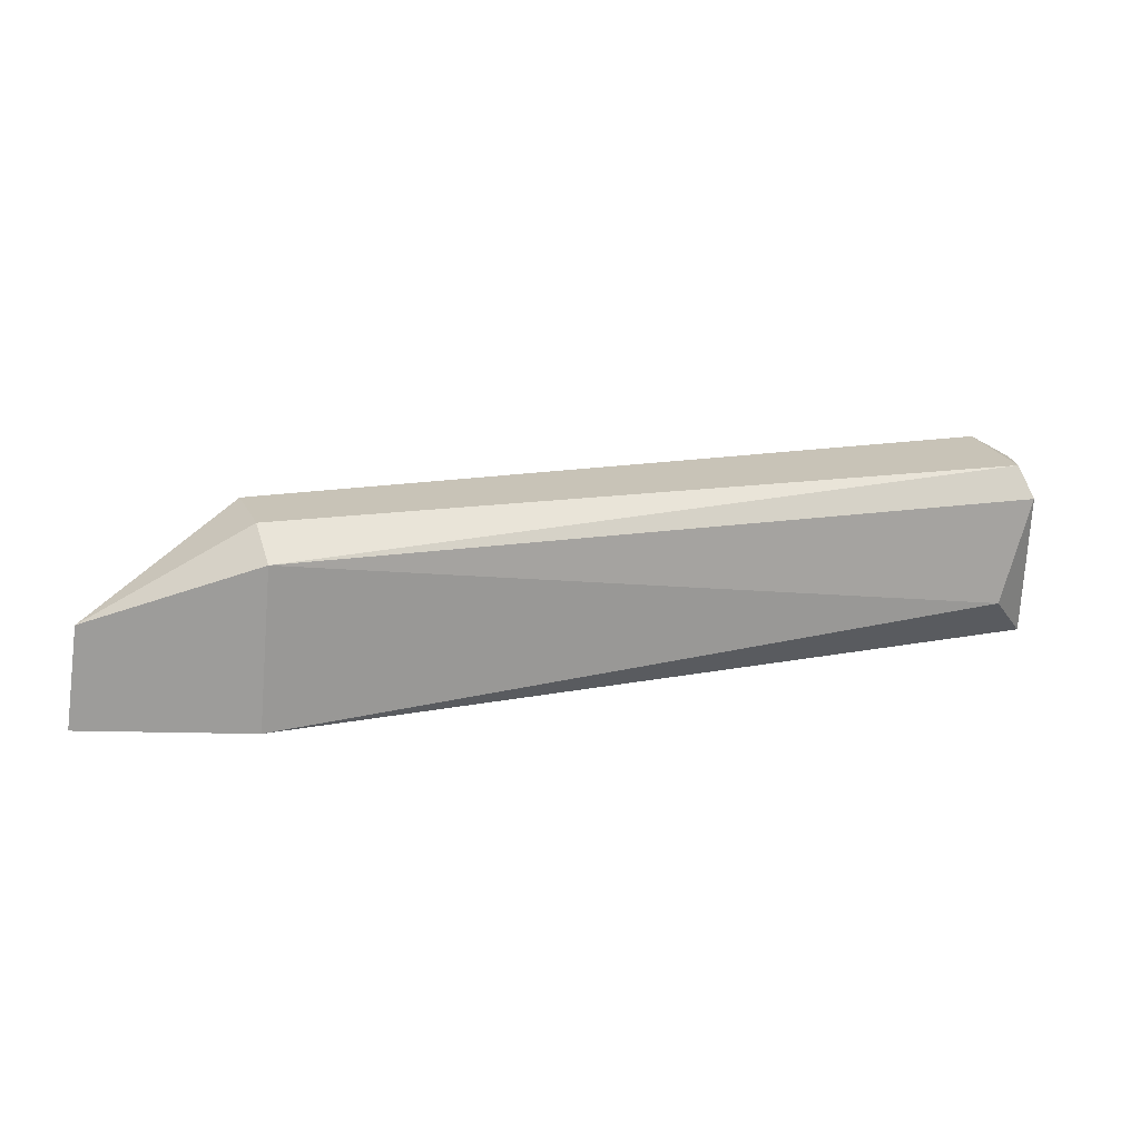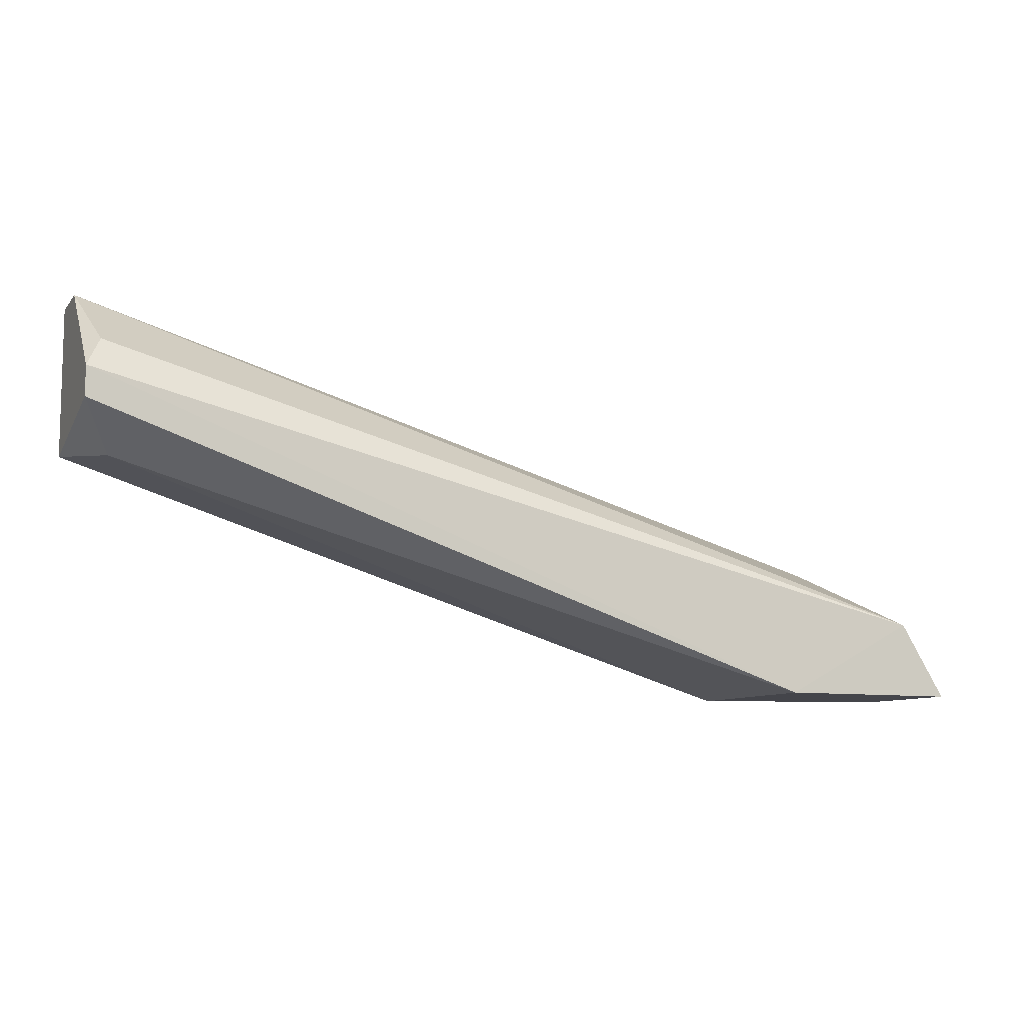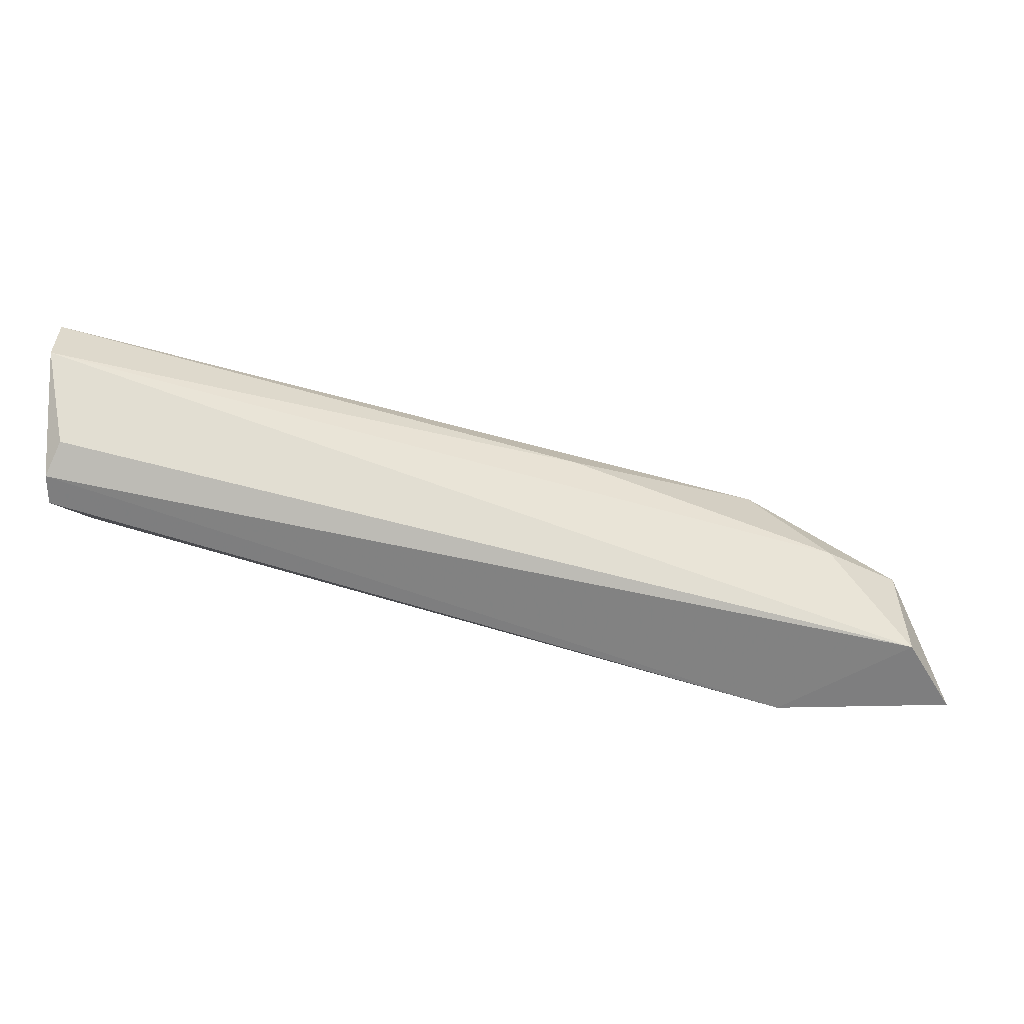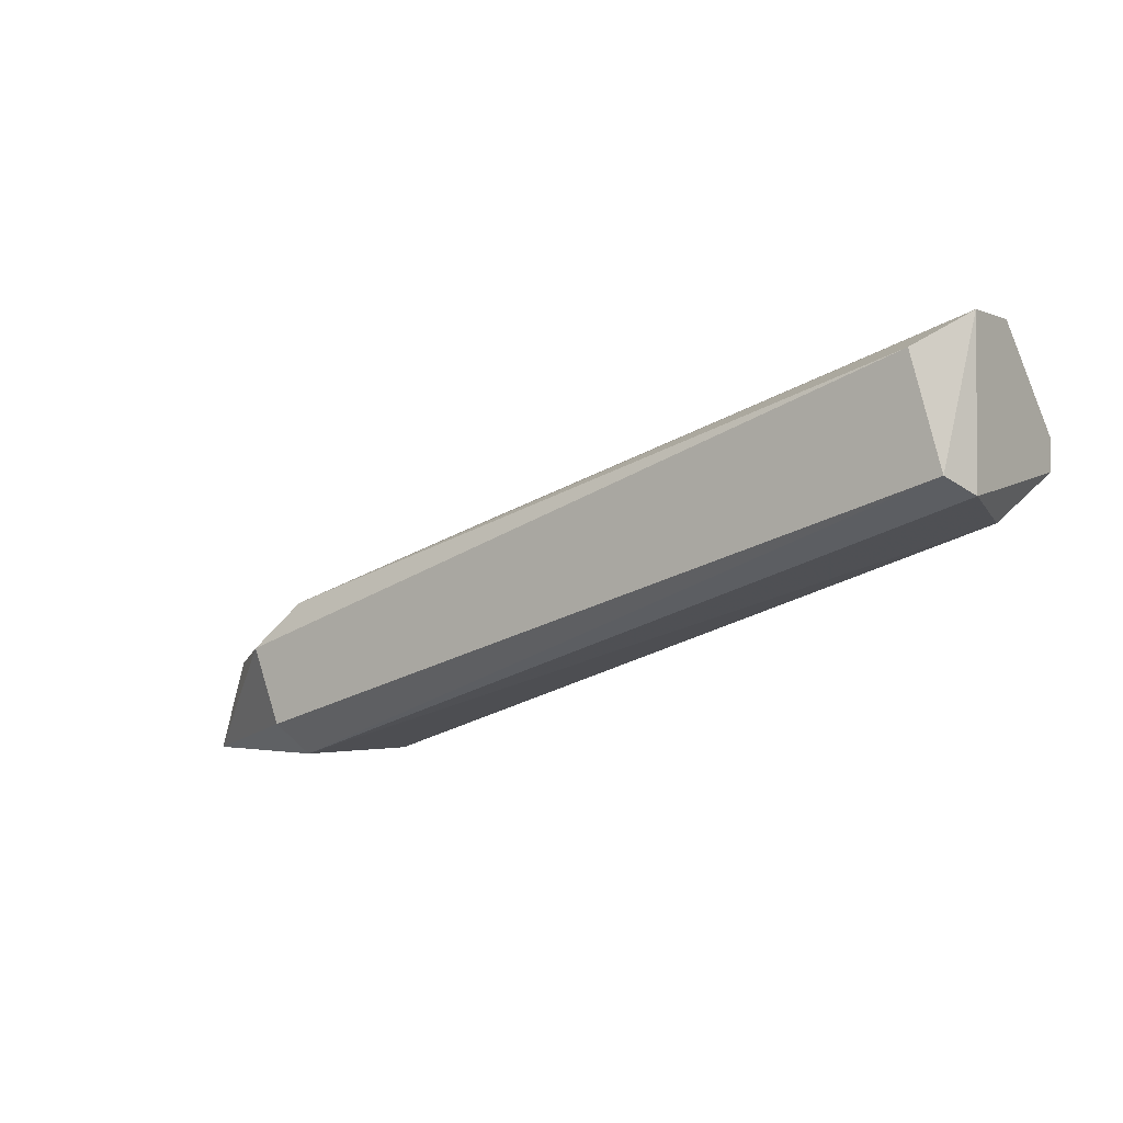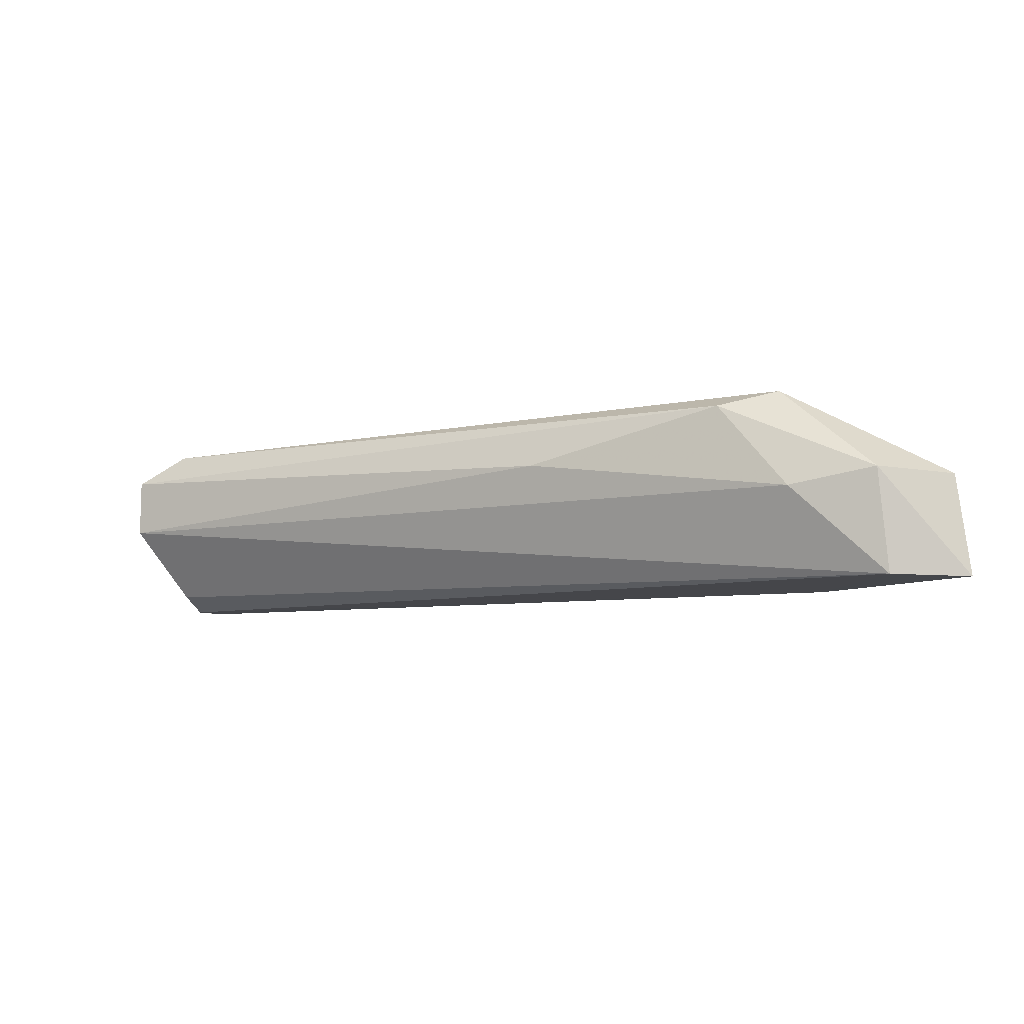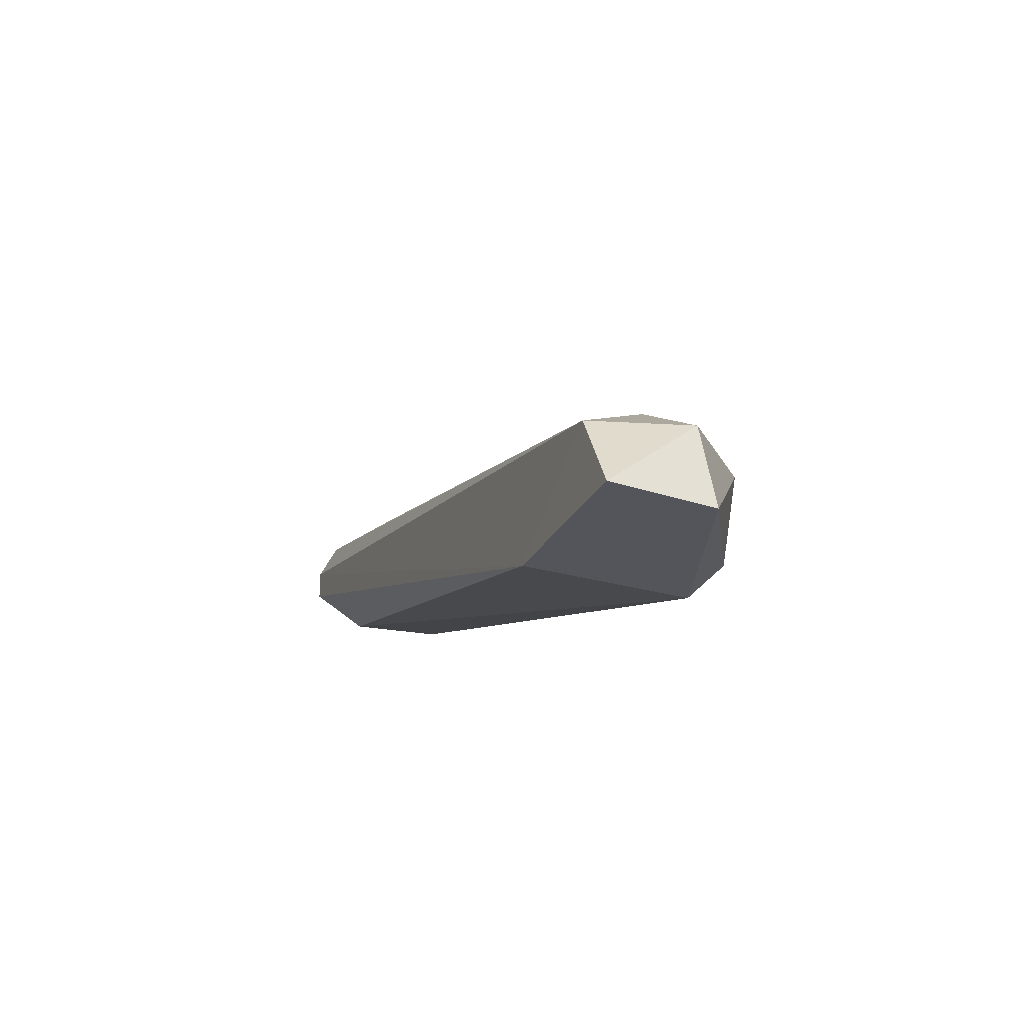
<metadata>
{"format":"obj","ext":"obj","renderer":"f3d","projection":"perspective","resolution":1024,"background":"white","views":[{"elev":19.6,"azim":2.2,"up":"+Z"},{"elev":-9.3,"azim":158.0,"up":"+Y"},{"elev":30.7,"azim":178.3,"up":"+Y"},{"elev":-2.6,"azim":35.8,"up":"+Y"},{"elev":-9.5,"azim":-133.8,"up":"+Z"},{"elev":-24.9,"azim":-111.1,"up":"+Y"}]}
</metadata>
<code>
v -0.01085 -0.08409 0.02027
v 0.03369 -0.06553 0.02324
v 0.03369 -0.06553 0.02027
v 0.0322 -0.0737 0.01805
v -0.009364 -0.08038 0.01508
v 0.03294 -0.07221 0.02473
v -0.001944 -0.07666 0.02399
v -0.001944 -0.08409 0.02324
v -0.002689 -0.08409 0.01508
v 0.03369 -0.06998 0.01582
v -0.005654 -0.07741 0.01953
v -0.004169 -0.07889 0.02473
v 0.03145 -0.06702 0.02473
v -0.002689 -0.0826 0.02473
v 0.03369 -0.07296 0.02324
v 0.03294 -0.0685 0.01656
v -0.0116 -0.08409 0.01508
v -0.009364 -0.07963 0.02027
v 0.03369 -0.07147 0.01582
v 0.007706 -0.07296 0.02176
f 9 1 17
f 1 12 18
f 5 9 17
f 11 5 18
f 7 11 18
f 12 7 18
f 17 1 18
f 10 15 19
f 4 9 19
f 9 10 19
f 15 4 19
f 2 3 20
f 7 2 20
f 3 11 20
f 3 10 16
f 5 17 18
f 5 3 16
f 10 5 16
f 8 4 15
f 10 2 15
f 11 7 20
f 4 8 9
f 8 1 9
f 3 2 10
f 3 5 11
f 6 2 13
f 2 7 13
f 9 5 10
f 12 6 13
f 8 6 14
f 1 8 14
f 6 12 14
f 12 1 14
f 2 6 15
f 6 8 15
f 7 12 13

</code>
